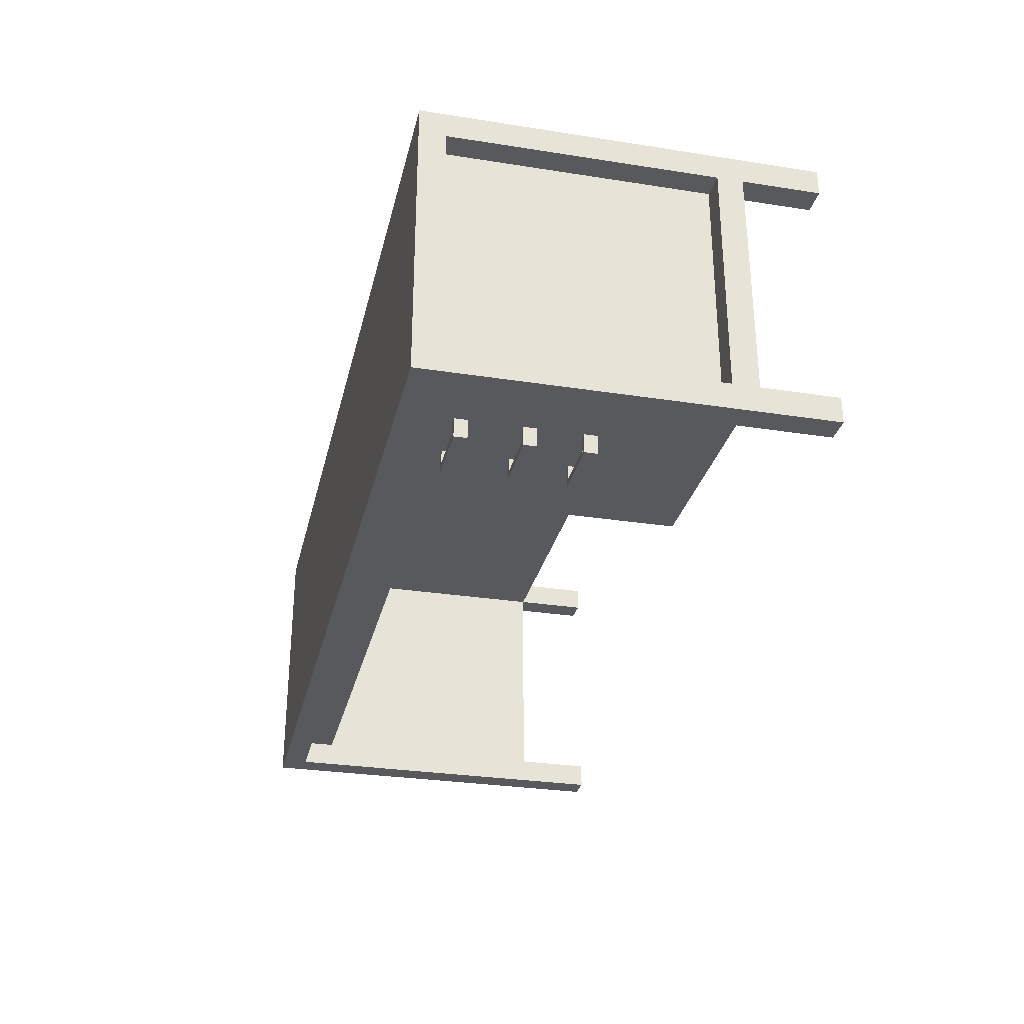
<metadata>
{"format":"obj","ext":"obj","renderer":"f3d","projection":"perspective","resolution":1024,"background":"white","views":[{"elev":-29.6,"azim":-102.9,"up":"+Z"}]}
</metadata>
<code>
v 0.5494 -0.1008 -0.1003
v 0.5741 0.146 -0.1003
v 0.5741 -0.1008 -0.1003
v 0.5494 0.146 -0.1003
v 0.5741 -0.1008 -0.07565
v 0.5494 0.115 -0.07565
v 0.5741 0.146 -0.07565
v 0.5494 -0.1008 -0.07565
v 0.5494 0.146 -0.07565
v -0.2896 0.146 -0.1003
v 0.5741 -0.1255 -0.1003
v 0.5494 -0.1995 -0.1003
v 0.5494 -0.1255 -0.1003
v 0.5493 0.1707 -0.1003
v 0.3273 0.146 -0.07565
v 0.5741 -0.1255 0.1465
v 0.5741 -0.1255 -0.07565
v 0.5741 -0.1995 -0.07565
v 0.5741 -0.1995 -0.1003
v 0.5494 -0.1995 -0.07565
v 0.5494 -0.1255 -0.07565
v -0.2896 0.1707 -0.1003
v -0.2896 0.1707 -0.07565
v 0.5493 0.1707 -0.07565
v 0.5741 0.1707 -0.07565
v 0.5741 0.146 0.1465
v -0.06754 0.146 -0.07565
v 0.5741 -0.1008 0.1465
v 0.5493 0.1707 0.1465
v 0.5741 0.1707 0.1465
v -0.2896 0.146 -0.07565
v -0.3143 -0.1023 -0.1003
v -0.3143 0.146 -0.1003
v -0.3143 0.1707 0.1465
v -0.2896 0.1707 0.1465
v -0.2896 0.0841 -0.07565
v -0.3143 0.146 -0.07565
v -0.2896 -0.1023 -0.1003
v -0.3143 -0.1022 -0.07565
v -0.3143 0.1707 -0.07565
v -0.2896 0.02241 -0.07565
v -0.3143 0.146 0.1465
v -0.2896 -0.1022 -0.07565
v -0.2896 -0.1022 -0.07565
v -0.2896 -0.1023 -0.07565
v -0.2896 -0.127 -0.1003
v -0.3143 -0.1995 -0.1003
v -0.3143 -0.127 -0.1003
v -0.3143 -0.127 -0.07565
v -0.3143 -0.1995 -0.07565
v -0.2908 -0.1022 -0.07565
v -0.2896 -0.1995 -0.1003
v -0.2896 -0.1995 -0.07565
v -0.2896 -0.127 -0.07565
v 0.3273 0.115 -0.07565
v 0.5532 0.146 -0.0756
v 0.5532 -0.1008 -0.0756
v 0.5493 -0.1008 0.1465
v 0.3272 0.115 0.1465
v 0.5493 -0.1255 0.1465
v 0.5532 -0.1008 0.1465
v 0.5532 -0.1008 0.1465
v 0.5493 0.115 0.1465
v 0.5493 0.115 0.1711
v -0.06686 -0.1008 0.1465
v -0.06754 0.115 0.1465
v 0.5741 0.146 0.1711
v 0.5532 0.146 0.1465
v 0.5741 -0.1255 0.1711
v 0.5493 -0.1995 0.1465
v 0.5493 -0.1255 0.1619
v 0.5493 -0.1008 0.1711
v 0.5493 -0.1255 0.1465
v 0.5493 0.146 0.1711
v 0.5493 0.146 0.1465
v 0.3272 0.115 0.168
v -0.06691 -0.1019 0.1465
v -0.06686 -0.1008 0.1711
v -0.06754 0.115 -0.07565
v -0.06754 0.115 0.1624
v 0.5741 -0.1008 0.1711
v 0.5741 -0.1995 0.1711
v 0.5493 -0.1255 0.1711
v 0.5741 -0.1995 0.1465
v -0.06754 -0.1008 0.1465
v -0.3143 0.1707 -0.1003
v 0.5493 -0.1255 0.1619
v 0.5493 -0.1255 0.1711
v -0.06754 -0.1259 0.1465
v 0.5493 0.1707 0.1711
v -0.06754 -0.1018 0.1711
v -0.06754 -0.1019 0.1465
v -0.2896 0.1707 0.1711
v -0.2896 0.146 0.1711
v -0.3143 0.1707 0.1711
v 0.5741 0.1707 0.1711
v 0.5493 -0.1995 0.1711
v -0.06754 -0.126 0.1465
v -0.06754 -0.1259 0.1465
v 0.3272 -0.1256 0.1711
v -0.3143 -0.126 0.1465
v -0.3143 -0.126 -0.07565
v -0.3143 0.146 0.1711
v 0.5493 -0.1995 0.1711
v 0.3272 -0.1257 0.1711
v -0.06754 -0.126 0.1465
v -0.06754 -0.1022 0.1465
v -0.2896 -0.1022 0.1711
v -0.3143 -0.1022 0.1711
v -0.06754 -0.1259 0.1711
v -0.06754 -0.1022 0.1711
v -0.3143 -0.1022 0.1465
v -0.06754 -0.126 0.1711
v -0.2896 -0.126 0.1465
v -0.2896 -0.1022 0.1465
v -0.2908 -0.1023 -0.07565
v -0.2896 -0.126 -0.07565
v -0.3143 -0.1261 -0.07565
v -0.3143 -0.126 0.1711
v -0.2033 0.1026 -0.08799
v -0.2094 0.115 -0.08799
v -0.2094 0.1026 -0.08799
v -0.2033 0.115 -0.07565
v -0.2094 0.115 -0.07565
v -0.2896 -0.126 0.1711
v -0.3143 -0.1995 0.1711
v -0.3143 -0.1261 0.1465
v -0.3143 -0.1995 0.1465
v -0.1539 0.115 -0.08799
v -0.2033 0.115 -0.08799
v -0.1539 0.115 -0.09416
v -0.2033 0.04092 -0.08799
v -0.2094 0.05326 -0.08799
v -0.2094 0.04092 -0.08799
v -0.2033 0.05326 -0.07565
v -0.2094 0.05326 -0.07565
v -0.2033 0.1026 -0.09416
v -0.06754 -0.1266 0.1711
v -0.2896 -0.1261 0.1465
v -0.06754 -0.1266 -0.07565
v -0.2896 -0.1995 0.1711
v -0.2896 -0.126 0.1626
v -0.2033 0.115 -0.09416
v -0.1539 0.1026 -0.09416
v -0.2033 0.05326 -0.08799
v -0.2033 0.04092 -0.09416
v -0.1539 0.04092 -0.08799
v -0.2094 0.115 -0.09416
v -0.2896 -0.1995 0.1465
v -0.2033 0.05326 -0.09416
v -0.1539 0.05326 -0.08799
v -0.2094 0.05326 -0.09416
v -0.1539 0.05326 -0.09416
v -0.1539 0.04092 -0.09416
v 0.5741 0.1707 -0.1003
v -0.1539 0.115 -0.07565
v -0.1477 0.1088 -0.07565
v -0.1477 0.115 -0.07565
v -0.2033 0.1026 -0.07565
v -0.2094 0.1088 -0.07565
v -0.2094 0.1026 -0.07565
v -0.1539 0.1088 -0.07565
v -0.2094 0.04092 -0.07565
v -0.2033 0.04092 -0.07565
v -0.2094 0.04709 -0.07565
v -0.2033 0.1088 -0.07565
v -0.1477 0.1026 -0.07565
v -0.1539 0.1026 -0.07565
v -0.2033 0.04709 -0.07565
v -0.1477 0.1026 -0.08799
v -0.2094 0.1026 -0.09416
v -0.1539 0.05326 -0.07565
v -0.1477 0.04709 -0.07565
v -0.1477 0.05326 -0.07565
v -0.1539 0.04709 -0.07565
v -0.1477 0.04092 -0.07565
v -0.1539 0.1026 -0.08799
v -0.1477 0.115 -0.08799
v -0.1477 0.1026 -0.09416
v -0.1477 0.04092 -0.08799
v -0.1539 0.04092 -0.07565
v -0.2094 0.04092 -0.09416
v -0.1477 0.115 -0.09416
v -0.1477 0.05326 -0.08799
v -0.1477 0.04092 -0.09416
v -0.1477 0.05326 -0.09416
v -0.06754 0.0841 -0.07565
v -0.06754 0.02241 -0.07565
v -0.2896 -0.1022 0.1465
v -0.2908 -0.1022 0.1465
v -0.2908 0.146 0.1465
v 0.5532 0.115 -0.0756
v 0.5532 0.115 0.1465
v -0.1539 -0.001497 -0.08799
v -0.1477 -0.001497 -0.07565
v -0.1539 -0.001497 -0.07565
v -0.1477 -0.001497 -0.08799
v -0.1539 -0.001497 -0.09416
v -0.1477 -0.007667 -0.07565
v -0.1477 -0.001497 -0.09416
v -0.1477 -0.01384 -0.08799
v -0.1477 -0.01384 -0.07565
v -0.2033 -0.01384 -0.08799
v -0.1539 -0.01384 -0.08799
v -0.2033 -0.01384 -0.09416
v -0.1539 -0.01384 -0.09416
v -0.1539 -0.007667 -0.07565
v -0.1539 -0.01384 -0.07565
v -0.2033 -0.001497 -0.08799
v -0.1477 -0.01384 -0.09416
v -0.2033 -0.001497 -0.09416
v -0.2094 -0.001497 -0.08799
v -0.2094 -0.001497 -0.09416
v -0.2033 -0.001497 -0.07565
v -0.2033 -0.007667 -0.07565
v -0.2094 -0.01384 -0.09416
v -0.2094 -0.001497 -0.07565
v -0.2033 -0.01384 -0.07565
v -0.2094 -0.01384 -0.08799
v -0.2094 -0.007667 -0.07565
v -0.2094 -0.01384 -0.07565
g mesh1_mesh1-geometry
f 1 2 3
f 2 1 4
f 2 5 3
f 1 6 4
f 5 2 7
f 6 1 8
f 4 6 9
f 9 10 4
f 11 12 13
f 10 14 4
f 15 10 9
f 5 16 17
f 18 11 17
f 12 11 19
f 12 20 13
f 21 13 20
f 14 10 22
f 14 23 24
f 25 26 7
f 27 10 15
f 16 5 28
f 21 20 17
f 11 18 19
f 18 17 20
f 18 12 19
f 12 18 20
f 23 14 22
f 29 25 24
f 26 25 30
f 10 27 31
f 10 32 33
f 25 29 30
f 23 34 35
f 31 36 10
f 37 36 31
f 32 10 38
f 32 39 33
f 34 23 40
f 36 41 10
f 37 33 39
f 36 37 41
f 37 42 40
f 10 43 38
f 34 40 42
f 41 44 10
f 44 37 39
f 41 37 44
f 45 38 43
f 44 43 10
f 39 43 44
f 46 47 48
f 49 48 50
f 43 39 51
f 47 46 52
f 47 50 48
f 53 49 50
f 50 49 53
f 52 54 46
f 46 54 52
f 53 47 52
f 47 53 50
f 49 53 54
f 54 53 49
f 54 52 53
f 53 52 54
g mesh1_mesh1-geometry
f 3 2 1
f 4 1 2
f 1 13 3
f 2 9 4
f 4 9 2
f 3 11 5
f 11 3 13
f 7 9 2
f 2 9 7
f 17 5 11
f 13 12 11
f 9 55 6
f 9 7 56
f 56 7 9
f 17 11 18
f 8 57 58
f 5 28 57
f 19 11 12
f 55 9 15
f 59 6 55
f 16 17 60
f 21 60 17
f 19 18 11
f 61 58 57
f 28 62 57
f 19 12 18
f 20 18 12
f 63 64 58
f 58 63 65
f 6 59 63
f 55 66 59
f 26 67 68
f 68 67 26
f 16 69 28
f 60 70 16
f 60 16 71
f 58 72 61
f 61 72 58
f 61 57 62
f 72 28 62
f 62 28 72
f 73 58 60
f 60 58 73
f 63 74 75
f 72 58 64
f 74 63 64
f 63 76 64
f 59 65 63
f 58 65 77
f 78 58 65
f 65 58 78
f 76 63 59
f 66 55 79
f 80 59 66
f 66 65 59
f 23 40 22
f 67 75 68
f 68 75 67
f 81 28 69
f 69 16 82
f 69 83 16
f 84 16 70
f 73 70 60
f 71 16 83
f 73 71 60
f 60 71 73
f 73 71 60
f 60 71 73
f 58 78 72
f 72 78 58
f 72 62 61
f 61 62 72
f 28 72 81
f 81 72 28
f 58 77 73
f 75 67 74
f 74 67 75
f 65 85 77
f 59 80 76
f 65 66 85
f 86 37 33
f 86 22 40
f 84 82 16
f 69 82 83
f 84 70 82
f 87 70 73
f 71 88 83
f 83 88 71
f 71 73 87
f 87 73 71
f 71 73 87
f 87 73 71
f 89 73 77
f 74 90 67
f 91 72 88
f 92 77 85
f 37 86 40
f 93 94 95
f 96 67 90
f 97 83 82
f 83 88 72
f 82 70 97
f 87 88 70
f 98 87 73
f 71 87 88
f 88 87 71
f 71 87 88
f 88 87 71
f 71 87 88
f 88 87 71
f 88 83 97
f 89 99 73
f 73 99 89
f 77 92 89
f 74 94 90
f 100 91 88
f 39 101 102
f 93 90 94
f 103 95 94
f 104 97 70
f 104 70 88
f 87 105 88
f 98 105 87
f 73 106 98
f 98 106 73
f 104 88 97
f 106 73 99
f 99 73 106
f 107 89 92
f 94 108 103
f 109 42 103
f 110 91 100
f 108 111 91
f 91 111 108
f 51 45 43
f 48 47 46
f 50 48 49
f 101 39 112
f 105 98 113
f 89 107 114
f 115 92 107
f 107 92 115
f 109 103 108
f 42 109 112
f 111 91 110
f 110 105 100
f 100 105 110
f 108 111 113
f 45 51 116
f 52 46 47
f 48 50 47
f 117 49 118
f 112 119 101
f 120 121 122
f 121 123 124
f 105 110 113
f 113 110 105
f 115 114 107
f 109 108 125
f 119 112 109
f 113 111 110
f 125 108 113
f 49 117 54
f 114 54 117
f 52 47 53
f 50 53 47
f 126 127 119
f 127 128 114
f 129 130 131
f 132 133 134
f 134 133 132
f 133 135 136
f 121 120 130
f 120 137 130
f 123 121 130
f 125 138 113
f 113 138 125
f 139 98 114
f 114 98 54
f 119 109 125
f 54 98 140
f 127 126 128
f 126 119 141
f 114 128 139
f 125 141 119
f 142 139 114
f 114 139 142
f 131 143 144
f 143 131 130
f 133 132 145
f 145 132 133
f 145 146 132
f 132 146 145
f 132 145 147
f 135 133 145
f 130 121 143
f 143 130 137
f 148 143 121
f 126 141 128
f 149 139 128
f 137 144 143
f 145 133 150
f 146 145 150
f 150 145 146
f 151 147 145
f 152 150 133
f 151 145 153
f 149 128 141
f 150 153 145
f 146 154 150
f 153 150 154
g mesh1_mesh1-geometry
f 3 5 2
f 1 3 8
f 4 6 1
f 7 2 5
f 3 5 8
f 1 8 13
f 8 1 6
f 9 6 4
f 2 7 155
f 4 10 9
f 7 5 56
f 57 8 5
f 17 13 11
f 21 13 8
f 6 9 8
f 4 14 10
f 14 155 24
f 25 155 7
f 9 10 15
f 57 56 5
f 56 24 7
f 7 56 26
f 21 5 17
f 57 21 8
f 8 56 57
f 5 21 57
f 13 17 21
f 9 56 8
f 9 24 56
f 22 10 14
f 25 24 155
f 24 23 14
f 7 26 25
f 25 7 24
f 15 10 27
f 15 24 9
f 68 26 56
f 17 20 21
f 20 17 18
f 63 58 75
f 10 22 33
f 10 23 22
f 22 23 10
f 22 14 23
f 24 25 29
f 23 24 15
f 30 25 26
f 31 27 10
f 27 23 15
f 68 62 26
f 58 61 68
f 28 26 62
f 75 58 68
f 86 33 22
f 10 33 31
f 33 32 10
f 23 10 31
f 31 10 23
f 30 29 25
f 35 34 23
f 26 67 30
f 31 23 27
f 10 36 31
f 61 62 68
f 26 28 67
f 37 31 33
f 31 36 37
f 31 40 37
f 37 40 31
f 38 10 32
f 33 39 32
f 40 31 23
f 23 31 40
f 40 23 34
f 29 30 90
f 34 35 95
f 93 95 35
f 96 30 67
f 10 41 36
f 81 67 28
f 39 33 37
f 41 37 36
f 40 42 37
f 38 43 10
f 32 48 38
f 102 32 39
f 42 40 34
f 96 90 30
f 103 34 95
f 10 44 41
f 39 37 44
f 44 37 41
f 43 38 45
f 10 43 44
f 46 38 48
f 32 49 48
f 118 32 102
f 34 103 42
f 156 157 158
f 159 160 161
f 120 161 159
f 122 160 161
f 44 43 39
f 49 32 118
f 102 127 118
f 39 51 116
f 119 102 101
f 157 156 162
f 162 129 156
f 132 163 164
f 164 165 163
f 134 165 163
f 160 159 166
f 161 120 122
f 166 120 159
f 166 124 160
f 160 121 124
f 160 122 121
f 162 167 157
f 51 39 43
f 127 49 118
f 127 102 119
f 167 162 168
f 168 129 162
f 163 132 134
f 169 132 164
f 165 164 169
f 169 136 165
f 165 133 136
f 165 134 133
f 170 168 167
f 120 171 122
f 120 166 130
f 124 166 123
f 171 121 122
f 172 173 174
f 175 176 173
f 129 168 177
f 178 179 170
f 180 181 176
f 176 175 181
f 132 182 134
f 132 169 145
f 136 169 135
f 182 133 134
f 168 170 177
f 130 166 123
f 171 120 137
f 121 171 148
f 175 151 172
f 173 172 175
f 179 178 183
f 179 177 170
f 131 179 183
f 179 131 144
f 181 180 147
f 181 151 175
f 145 169 135
f 182 132 146
f 133 182 152
f 137 148 171
f 184 185 180
f 177 179 144
f 185 147 180
f 151 181 147
f 146 152 182
f 148 137 143
f 185 184 186
f 147 185 154
f 152 146 150
f 153 185 186
f 185 153 154
g mesh1_mesh1-geometry
f 3 13 1
f 4 155 2
f 13 3 11
f 13 8 1
f 155 4 14
f 8 13 21
f 24 155 14
f 7 24 56
f 17 5 21
f 8 21 57
f 57 21 5
f 56 24 9
f 155 24 25
f 24 7 25
f 9 24 15
f 15 55 27
f 33 22 10
f 15 24 23
f 23 24 35
f 15 23 27
f 79 27 55
f 22 33 86
f 22 40 23
f 29 35 24
f 27 79 31
f 27 23 31
f 40 22 86
f 35 29 93
f 158 31 79
f 31 161 36
f 187 158 79
f 38 48 32
f 90 93 29
f 156 31 158
f 36 163 41
f 161 159 36
f 161 31 160
f 188 174 187
f 158 187 167
f 48 38 46
f 162 31 156
f 158 157 156
f 44 43 41
f 163 164 41
f 163 36 165
f 159 168 36
f 161 160 159
f 160 31 124
f 36 187 174
f 174 188 176
f 36 167 187
f 157 158 167
f 45 117 38
f 43 45 41
f 38 117 46
f 168 31 162
f 162 156 157
f 164 181 41
f 163 165 164
f 165 36 136
f 168 167 36
f 123 168 159
f 166 159 160
f 124 31 123
f 160 124 166
f 172 36 174
f 41 176 188
f 173 174 176
f 157 167 162
f 45 117 41
f 54 46 117
f 123 31 168
f 168 162 167
f 181 176 41
f 135 181 164
f 169 164 165
f 136 36 135
f 165 136 169
f 166 123 159
f 123 166 124
f 175 36 172
f 174 173 172
f 41 117 188
f 173 176 175
f 117 140 54
f 181 175 176
f 135 36 181
f 169 135 164
f 135 169 136
f 140 188 117
f 181 36 175
f 175 172 173
g mesh1_mesh1-geometry
f 8 3 1
f 8 5 3
f 5 8 57
f 11 13 17
f 17 16 5
f 21 17 13
f 28 5 16
f 38 117 45
f 46 117 38
f 117 46 54
g mesh1_mesh1-geometry
f 2 155 4
f 14 4 155
f 129 158 156
f 178 157 158
f 158 129 178
f 157 170 167
f 170 157 178
f 129 170 178
f 178 170 129
f 131 178 129
f 122 121 120
f 151 174 172
f 184 173 174
f 173 180 176
f 170 129 177
f 177 129 170
f 178 131 183
f 129 144 131
f 131 144 129
f 130 120 121
f 130 137 120
f 120 130 177
f 174 151 184
f 180 173 184
f 129 177 130
f 144 129 177
f 177 129 144
f 120 177 137
f 137 130 143
f 153 184 151
f 144 137 177
f 132 147 146
f 184 153 186
f 154 146 147
g mesh1_mesh1-geometry
f 5 11 3
f 155 7 2
f 11 5 17
f 7 155 25
f 28 69 16
f 69 28 81
f 64 91 72
f 72 91 64
f 91 64 74
f 74 64 91
f 95 35 34
f 35 95 93
f 67 90 74
f 91 74 94
f 94 74 91
f 90 67 96
f 91 94 108
f 108 94 91
f 102 116 39
f 89 106 99
f 189 39 44
f 117 116 102
f 101 117 102
f 106 89 98
f 110 106 98
f 108 112 189
f 189 115 108
f 115 111 108
f 189 112 39
f 116 117 45
f 119 142 101
f 101 114 117
f 110 98 113
f 98 125 113
f 98 89 114
f 111 115 107
f 112 108 109
f 142 119 125
f 101 142 114
f 125 98 142
f 142 98 114
g mesh1_mesh1-geometry
f 56 5 7
f 8 9 6
f 5 56 57
f 26 56 7
f 57 56 8
f 58 57 8
f 57 28 5
f 8 56 9
f 56 26 68
f 60 17 16
f 17 60 21
f 57 58 61
f 57 62 28
f 16 70 60
f 62 57 61
f 82 16 69
f 70 16 84
f 60 70 73
f 93 29 35
f 16 82 84
f 83 82 69
f 82 70 84
f 73 70 87
f 88 72 91
f 29 93 90
f 82 83 97
f 72 88 83
f 97 70 82
f 70 88 87
f 97 83 88
f 90 94 74
f 88 91 100
f 94 90 93
f 70 97 104
f 88 70 104
f 97 88 104
f 103 108 94
f 103 42 109
f 100 91 110
f 118 127 102
f 101 102 119
f 108 103 109
f 112 109 42
f 110 91 111
f 113 111 108
f 118 49 127
f 119 102 127
f 125 108 109
f 112 42 190
f 110 111 113
f 113 108 125
f 119 127 126
f 114 128 127
f 125 109 119
f 191 190 42
f 128 126 127
f 141 119 126
f 139 128 114
f 119 141 125
f 125 139 142
f 128 139 149
f 141 139 125
f 139 141 149
g mesh1_mesh1-geometry
f 58 6 8
f 8 6 58
f 8 192 6
f 6 55 9
f 192 8 57
f 6 58 63
f 63 58 6
f 15 9 55
f 55 6 59
f 61 192 57
f 193 58 63
f 65 63 58
f 63 59 6
f 192 193 56
f 59 66 55
f 56 193 68
f 58 193 61
f 192 61 193
f 63 65 59
f 79 55 66
f 59 65 66
f 30 67 26
f 66 187 79
f 90 30 29
f 67 30 96
f 72 69 81
f 69 72 83
f 66 188 187
f 85 188 66
f 30 90 96
f 92 188 85
f 107 188 92
f 89 188 107
f 188 89 140
g mesh1_mesh1-geometry
f 6 192 8
f 6 56 9
f 9 56 6
f 57 8 192
f 21 58 8
f 56 6 192
f 192 6 56
f 58 21 60
f 75 58 63
f 63 58 193
f 26 62 68
f 68 61 58
f 61 193 58
f 62 26 28
f 68 58 75
f 75 193 63
f 63 193 75
f 64 76 63
f 77 65 58
f 59 63 76
f 66 59 80
f 68 62 61
f 67 28 26
f 193 75 68
f 68 75 193
f 72 74 64
f 76 80 59
f 28 67 81
f 81 74 72
f 74 81 67
f 73 87 98
f 88 105 87
f 87 105 98
f 113 98 105
g mesh1_mesh1-geometry
f 13 20 12
f 20 13 21
f 9 15 56
f 15 31 56
f 27 31 15
f 75 68 56
f 75 74 63
f 64 63 74
f 31 37 56
f 56 37 75
f 75 42 74
f 64 74 72
f 37 42 75
f 81 69 72
f 83 72 69
f 72 74 81
f 74 42 94
f 67 81 74
f 103 94 42
g mesh1_mesh1-geometry
f 8 58 21
f 60 21 58
f 35 93 23
f 23 93 31
f 31 94 36
f 93 94 31
f 36 94 41
f 41 94 44
f 108 189 94
f 44 94 189
f 54 140 117
g mesh1_mesh1-geometry
f 56 15 9
f 56 31 15
f 15 31 27
f 56 68 75
f 56 37 31
f 75 37 56
f 73 77 58
f 74 42 75
f 77 85 65
f 79 187 66
f 75 42 37
f 77 73 89
f 94 42 74
f 85 77 92
f 187 188 66
f 66 188 85
f 89 92 77
f 42 94 103
f 85 188 92
f 41 43 44
f 92 89 107
f 92 188 107
f 41 45 43
f 45 115 43
f 43 189 44
f 48 46 49
f 114 107 89
f 107 188 89
f 41 117 45
f 117 115 45
f 43 115 189
f 54 49 46
f 118 114 127
f 113 125 98
f 107 114 115
f 140 89 188
f 188 117 41
f 115 117 114
f 114 118 117
f 142 98 125
f 114 98 142
f 114 98 139
f 117 188 140
g mesh1_mesh1-geometry
f 57 192 61
f 56 193 192
f 68 193 56
f 193 61 192
g mesh1_mesh1-geometry
f 58 64 63
f 64 58 72
f 85 66 65
f 102 117 101
f 101 142 119
f 117 114 101
f 117 54 114
f 125 119 142
f 114 142 101
f 54 98 114
f 140 98 54
g mesh1_mesh1-geometry
f 27 55 15
f 60 71 58
f 55 27 79
f 31 33 10
f 23 93 35
f 31 79 27
f 58 71 72
f 33 31 37
f 33 37 86
f 31 93 23
f 79 31 158
f 36 161 31
f 36 94 31
f 83 72 71
f 79 158 187
f 40 86 37
f 39 32 102
f 31 94 93
f 95 34 103
f 95 94 93
f 158 31 156
f 41 163 36
f 41 94 36
f 36 159 161
f 160 31 161
f 187 174 188
f 167 187 158
f 48 49 32
f 102 32 118
f 42 103 34
f 94 95 103
f 156 31 162
f 44 94 41
f 41 164 163
f 165 36 163
f 36 168 159
f 124 31 160
f 94 189 108
f 174 187 36
f 176 188 174
f 187 167 36
f 167 158 157
f 118 32 49
f 162 31 168
f 189 94 44
f 41 181 164
f 136 36 165
f 36 167 168
f 159 168 123
f 123 31 124
f 174 36 172
f 188 176 41
f 176 174 173
f 118 49 117
f 101 119 112
f 168 31 123
f 41 176 181
f 164 181 135
f 135 36 136
f 159 123 166
f 109 112 119
f 172 36 175
f 54 117 49
f 181 36 135
f 164 135 169
f 175 36 181
g mesh1_mesh1-geometry
f 35 24 23
f 24 35 29
g mesh1_mesh1-geometry
f 62 16 28
f 28 16 62
f 71 16 60
f 16 62 60
f 60 62 16
f 60 61 58
f 58 61 60
f 58 71 60
f 16 83 69
f 83 16 71
f 60 62 61
f 61 62 60
f 72 71 58
f 71 72 83
f 39 116 102
f 99 106 89
f 43 45 51
f 43 115 45
f 44 189 43
f 49 46 48
f 102 116 117
f 116 51 39
f 98 89 106
f 98 106 110
f 108 115 189
f 108 111 115
f 45 117 116
f 45 115 117
f 116 51 45
f 189 115 43
f 46 49 54
f 127 114 118
f 113 98 110
f 114 89 98
f 107 115 111
f 190 42 112
f 114 117 115
f 117 118 114
f 42 190 191
f 142 139 125
f 125 139 141
f 149 141 139
g mesh1_mesh1-geometry
f 102 101 39
f 44 39 189
f 112 39 101
f 189 112 108
f 39 112 189
f 109 108 112
f 128 141 126
f 141 128 149
g mesh1_mesh1-geometry
f 156 158 129
f 159 161 120
f 161 160 122
f 156 129 162
f 158 157 178
f 178 129 158
f 164 163 132
f 163 165 134
f 122 120 161
f 159 120 166
f 124 121 160
f 121 122 160
f 167 170 157
f 162 129 168
f 178 157 170
f 129 178 131
f 134 132 163
f 164 132 169
f 136 133 165
f 133 134 165
f 167 168 170
f 122 171 120
f 130 166 120
f 124 123 121
f 122 121 171
f 172 174 151
f 174 173 184
f 176 180 173
f 177 168 129
f 170 179 178
f 183 131 178
f 131 130 129
f 176 181 180
f 134 182 132
f 145 169 132
f 136 135 133
f 134 133 182
f 177 170 168
f 123 166 130
f 137 120 171
f 177 130 120
f 130 121 123
f 148 171 121
f 172 151 175
f 184 151 174
f 184 173 180
f 130 177 129
f 183 178 179
f 170 177 179
f 183 179 131
f 144 143 131
f 144 131 179
f 130 131 143
f 147 180 181
f 175 151 181
f 135 169 145
f 146 132 182
f 147 145 132
f 145 133 135
f 152 182 133
f 143 121 130
f 137 177 120
f 171 148 137
f 121 143 148
f 151 184 153
f 180 185 184
f 177 137 144
f 144 179 177
f 143 144 137
f 180 147 185
f 147 181 151
f 146 147 132
f 182 152 146
f 150 133 145
f 145 147 151
f 133 150 152
f 143 137 148
f 186 153 184
f 153 145 151
f 186 184 185
f 154 185 147
f 147 146 154
f 150 146 152
f 145 153 150
f 150 154 146
f 186 185 153
f 154 153 185
f 154 150 153
g mesh2_mesh2-geometry
f 194 195 196
f 195 194 197
f 198 197 194
f 197 199 195
f 197 198 200
f 201 199 197
f 199 201 202
f 203 204 205
f 206 205 204
g mesh2_mesh2-geometry
f 196 195 194
f 197 194 195
f 196 194 207
f 194 197 198
f 195 199 197
f 207 194 208
f 200 198 197
f 198 209 194
f 197 199 201
f 204 208 194
f 200 210 198
f 200 197 210
f 209 198 211
f 209 204 194
f 202 201 199
f 201 210 197
f 204 201 208
f 206 198 210
f 206 211 198
f 211 212 209
f 204 209 203
f 202 208 201
f 201 204 210
f 206 210 204
f 211 206 205
f 212 211 213
f 209 212 214
f 211 205 213
f 209 215 203
f 205 204 203
f 204 205 206
f 213 216 212
f 217 214 212
f 214 215 209
f 205 203 216
f 216 213 205
f 218 203 215
f 219 212 216
f 217 212 220
f 212 219 220
f 219 216 203
f 219 203 221
f 218 221 203
f 221 220 219
g mesh2_mesh2-geometry
f 207 194 196
f 208 194 207
f 194 208 204
f 198 210 200
f 210 197 200
f 197 210 201
f 208 201 204
f 210 198 206
f 201 208 202
f 210 204 201
f 204 210 206
f 213 205 211
f 203 215 209
f 212 216 213
f 209 215 214
f 216 203 205
f 205 213 216
f 215 203 218
f 216 212 219
f 220 212 217
f 220 219 212
f 203 216 219
f 221 203 219
f 203 221 218
f 219 220 221
g mesh2_mesh2-geometry
f 194 209 198
f 211 198 209
f 194 204 209
f 198 211 206
f 209 212 211
f 205 209 211
f 211 209 205
f 203 209 204
f 205 206 211
f 213 211 212
f 214 212 209
f 212 203 209
f 209 203 212
f 209 205 203
f 203 205 209
f 212 214 217
f 203 212 219
f 219 212 203

</code>
